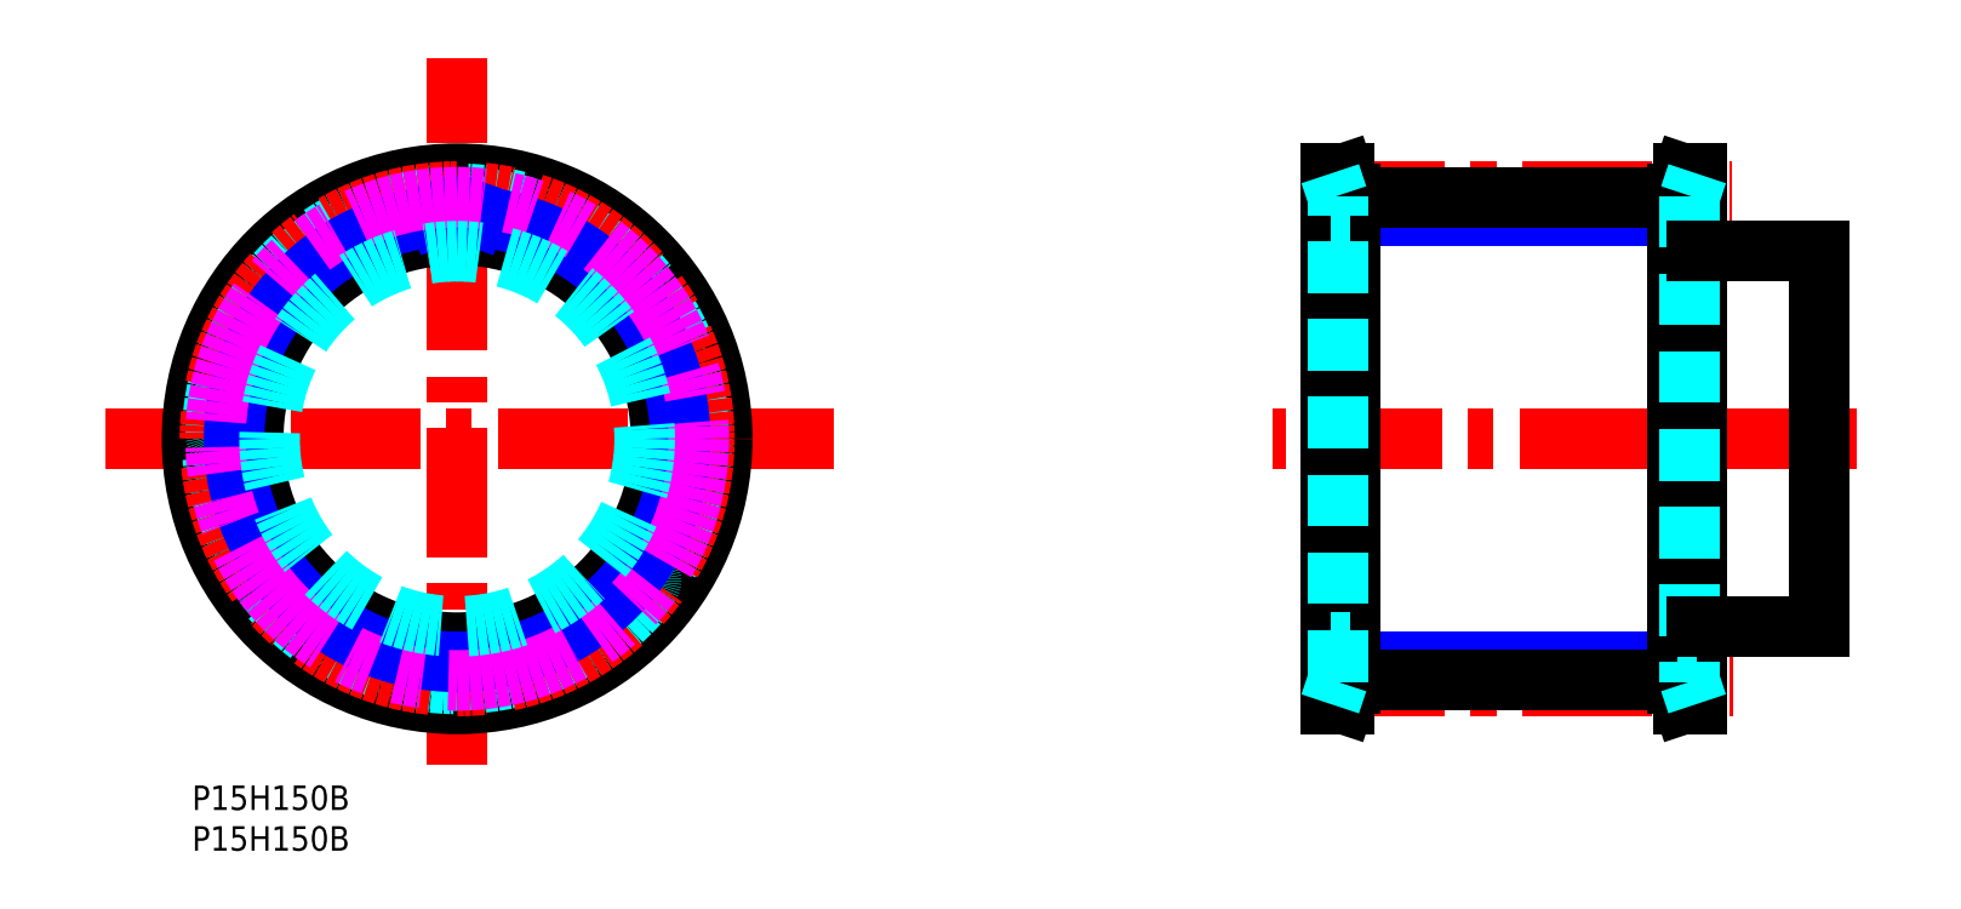
<metadata>
{"format":"dxf","ext":"dxf","renderer":"ezdxf+matplotlib","layout":"modelspace","background":"white","min_lineweight":24,"dpi":150}
</metadata>
<code>
0
SECTION
2
ENTITIES
0
TEXT
8
MSM_PART_NUMBER
10
0
20
-8
30
0
40
3
1
P15H150B
0
TEXT
8
MSM_PART_NUMBER
10
-2e-16
20
-3.012
30
0
40
3
1
P15H150B
0
LINE
8
MSM_NARROW
10
182
20
69.85
30
0
11
142
21
69.85
31
0
0
LINE
8
MSM_CENTER
10
204
20
42.5
30
0
11
132.5
21
42.5
31
0
0
LINE
8
MSM_NARROW
10
182
20
15.15
30
0
11
142
21
15.15
31
0
0
LINE
8
MSM_CENTER
10
137.7
20
72.82
30
0
11
188.9
21
72.82
31
0
0
LINE
8
MSM_CENTER
10
137.7
20
12.18
30
0
11
189
21
12.18
31
0
0
LINE
8
MSM_CONTINUOUS
10
142
20
72.14
30
0
11
182
21
72.14
31
0
0
LINE
8
MSM_CONTINUOUS
10
139.5
20
10
30
0
11
141.2
21
10
31
0
0
LINE
8
MSM_CONTINUOUS
10
141.2
20
75
30
0
11
139.5
21
75
31
0
0
LINE
8
MSM_CONTINUOUS
10
141.2
20
10
30
0
11
142
21
12.45
31
0
0
LINE
8
MSM_CONTINUOUS
10
142
20
72.55
30
0
11
141.2
21
75
31
0
0
LINE
8
MSM_CONTINUOUS
10
184.5
20
75
30
0
11
182.9
21
75
31
0
0
LINE
8
MSM_CONTINUOUS
10
182.9
20
10
30
0
11
184.5
21
10
31
0
0
LINE
8
MSM_CONTINUOUS
10
182.9
20
75
30
0
11
182
21
72.55
31
0
0
LINE
8
MSM_CONTINUOUS
10
182
20
12.45
30
0
11
182.9
21
10
31
0
0
LINE
8
MSM_CONTINUOUS
10
142
20
12.87
30
0
11
182
21
12.87
31
0
0
LINE
8
MSM_CONTINUOUS
10
141.2
20
10
30
0
11
141.2
21
75
31
0
0
LINE
8
MSM_CONTINUOUS
10
139.5
20
10
30
0
11
139.5
21
75
31
0
0
LINE
8
MSM_CONTINUOUS
10
142
20
12.45
30
0
11
142
21
72.55
31
0
0
LINE
8
MSM_CONTINUOUS
10
182.9
20
75
30
0
11
182.9
21
10
31
0
0
LINE
8
MSM_CONTINUOUS
10
184.5
20
75
30
0
11
184.5
21
10
31
0
0
LINE
8
MSM_CONTINUOUS
10
182
20
72.55
30
0
11
182
21
12.45
31
0
0
LINE
8
MSM_DASHED
10
140.4
20
12.71
30
0
11
140.4
21
72.29
31
0
0
LINE
8
MSM_DASHED
10
183.6
20
72.29
30
0
11
183.6
21
12.71
31
0
0
LINE
8
MSM_DASHED
10
139.5
20
10
30
0
11
140.4
21
12.71
31
0
0
LINE
8
MSM_DASHED
10
140.4
20
72.29
30
0
11
139.5
21
75
31
0
0
LINE
8
MSM_DASHED
10
184.5
20
75
30
0
11
183.6
21
72.29
31
0
0
LINE
8
MSM_DASHED
10
183.6
20
12.71
30
0
11
184.5
21
10
31
0
0
LINE
8
MSM_DASHED
10
182
20
17.5
30
0
11
184.5
21
17.5
31
0
0
LINE
8
MSM_DASHED
10
184.5
20
67.5
30
0
11
182
21
67.5
31
0
0
LINE
8
MSM_DASHED
10
139.5
20
17.5
30
0
11
142
21
17.5
31
0
0
LINE
8
MSM_DASHED
10
142
20
67.5
30
0
11
139.5
21
67.5
31
0
0
LINE
8
MSM_CONTINUOUS
10
184.5
20
19.5
30
0
11
199.5
21
19.5
31
0
0
LINE
8
MSM_CONTINUOUS
10
199.5
20
65.5
30
0
11
184.5
21
65.5
31
0
0
LINE
8
MSM_CONTINUOUS
10
199.5
20
19.5
30
0
11
199.5
21
65.5
31
0
0
LINE
8
MSM_CENTER
10
32.5
20
2.528
30
0
11
32.5
21
89.21
31
0
0
LINE
8
MSM_CENTER
10
78.76
20
42.5
30
0
11
-10.59
21
42.5
31
0
0
CIRCLE
8
MSM_CONTINUOUS
10
32.5
20
42.5
30
0
40
29.79
0
CIRCLE
8
MSM_CONTINUOUS
10
32.5
20
42.5
30
0
40
32.5
0
CIRCLE
8
MSM_CONTINUOUS
10
32.5
20
42.5
30
0
40
25
0
CIRCLE
8
MSM_DASHED
10
32.5
20
42.5
30
0
40
30.05
0
ARC
8
MSM_DASHED
10
32.5
20
42.5
30
0
40
29.64
50
49.11
51
58.89
0
ARC
8
MSM_DASHED
10
51.37
20
64.3
30
0
40
0.8
50
332
51
49.11
0
LINE
8
MSM_DASHED
10
51.55
20
62.92
30
0
11
52.08
21
63.92
31
0
0
ARC
8
MSM_DASHED
10
52.25
20
62.55
30
0
40
0.8
50
152
51
225.4
0
ARC
8
MSM_DASHED
10
32.5
20
42.5
30
0
40
27.34
50
38.58
51
45.42
0
ARC
8
MSM_DASHED
10
54.5
20
60.05
30
0
40
0.8
50
218.6
51
292
0
LINE
8
MSM_DASHED
10
55.85
20
59.73
30
0
11
54.8
21
59.31
31
0
0
ARC
8
MSM_DASHED
10
56.15
20
58.99
30
0
40
0.8
50
34.89
51
112
0
ARC
8
MSM_DASHED
10
32.5
20
42.5
30
0
40
29.64
50
25.11
51
34.89
0
ARC
8
MSM_DASHED
10
58.61
20
54.74
30
0
40
0.8
50
308
51
25.11
0
LINE
8
MSM_DASHED
10
58.21
20
53.41
30
0
11
59.1
21
54.11
31
0
0
ARC
8
MSM_DASHED
10
58.7
20
52.78
30
0
40
0.8
50
128
51
201.4
0
ARC
8
MSM_DASHED
10
32.5
20
42.5
30
0
40
27.34
50
14.58
51
21.42
0
ARC
8
MSM_DASHED
10
59.74
20
49.58
30
0
40
0.8
50
194.6
51
268
0
LINE
8
MSM_DASHED
10
60.84
20
48.75
30
0
11
59.71
21
48.78
31
0
0
ARC
8
MSM_DASHED
10
60.82
20
47.95
30
0
40
0.8
50
10.89
51
88
0
ARC
8
MSM_DASHED
10
32.5
20
42.5
30
0
40
29.64
50
1.114
51
10.89
0
ARC
8
MSM_DASHED
10
61.33
20
43.06
30
0
40
0.8
50
284
51
1.114
0
LINE
8
MSM_DASHED
10
60.42
20
42.01
30
0
11
61.52
21
42.28
31
0
0
ARC
8
MSM_DASHED
10
60.62
20
41.23
30
0
40
0.8
50
104
51
177.4
0
ARC
8
MSM_DASHED
10
32.5
20
42.5
30
0
40
27.34
50
350.6
51
357.4
0
ARC
8
MSM_DASHED
10
60.27
20
37.89
30
0
40
0.8
50
170.6
51
244
0
LINE
8
MSM_DASHED
10
60.93
20
36.68
30
0
11
59.91
21
37.17
31
0
0
ARC
8
MSM_DASHED
10
60.58
20
35.96
30
0
40
0.8
50
346.9
51
64
0
ARC
8
MSM_DASHED
10
32.5
20
42.5
30
0
40
29.64
50
337.1
51
346.9
0
ARC
8
MSM_DASHED
10
59.07
20
31.29
30
0
40
0.8
50
260
51
337.1
0
LINE
8
MSM_DASHED
10
57.81
20
30.69
30
0
11
58.93
21
30.5
31
0
0
ARC
8
MSM_DASHED
10
57.67
20
29.91
30
0
40
0.8
50
80
51
153.4
0
ARC
8
MSM_DASHED
10
32.5
20
42.5
30
0
40
27.34
50
326.6
51
333.4
0
ARC
8
MSM_DASHED
10
55.99
20
27
30
0
40
0.8
50
146.6
51
220
0
LINE
8
MSM_DASHED
10
56.11
20
25.62
30
0
11
55.38
21
26.48
31
0
0
ARC
8
MSM_DASHED
10
55.49
20
25.1
30
0
40
0.8
50
322.9
51
40
0
ARC
8
MSM_DASHED
10
32.5
20
42.5
30
0
40
29.64
50
313.1
51
322.9
0
ARC
8
MSM_DASHED
10
52.21
20
21.45
30
0
40
0.8
50
236
51
313.1
0
LINE
8
MSM_DASHED
10
50.82
20
21.42
30
0
11
51.76
21
20.79
31
0
0
ARC
8
MSM_DASHED
10
50.37
20
20.76
30
0
40
0.8
50
56
51
129.4
0
ARC
8
MSM_DASHED
10
32.5
20
42.5
30
0
40
27.34
50
302.6
51
309.4
0
ARC
8
MSM_DASHED
10
47.65
20
18.78
30
0
40
0.8
50
122.6
51
196
0
LINE
8
MSM_DASHED
10
47.2
20
17.47
30
0
11
46.89
21
18.56
31
0
0
ARC
8
MSM_DASHED
10
46.43
20
17.25
30
0
40
0.8
50
298.9
51
16
0
ARC
8
MSM_DASHED
10
32.5
20
42.5
30
0
40
29.64
50
289.1
51
298.9
0
ARC
8
MSM_DASHED
10
41.94
20
15.25
30
0
40
0.8
50
212
51
289.1
0
LINE
8
MSM_DASHED
10
40.66
20
15.79
30
0
11
41.26
21
14.83
31
0
0
ARC
8
MSM_DASHED
10
39.98
20
15.37
30
0
40
0.8
50
32
51
105.4
0
ARC
8
MSM_DASHED
10
32.5
20
42.5
30
0
40
27.34
50
278.6
51
285.4
0
ARC
8
MSM_DASHED
10
36.7
20
14.67
30
0
40
0.8
50
98.58
51
172
0
LINE
8
MSM_DASHED
10
35.75
20
13.66
30
0
11
35.91
21
14.78
31
0
0
ARC
8
MSM_DASHED
10
34.96
20
13.77
30
0
40
0.8
50
274.9
51
352
0
ARC
8
MSM_DASHED
10
32.5
20
42.5
30
0
40
29.64
50
265.1
51
274.9
0
ARC
8
MSM_DASHED
10
30.04
20
13.77
30
0
40
0.8
50
188
51
265.1
0
LINE
8
MSM_DASHED
10
29.09
20
14.78
30
0
11
29.25
21
13.66
31
0
0
ARC
8
MSM_DASHED
10
28.3
20
14.67
30
0
40
0.8
50
8
51
81.42
0
ARC
8
MSM_DASHED
10
32.5
20
42.5
30
0
40
27.34
50
254.6
51
261.4
0
ARC
8
MSM_DASHED
10
25.02
20
15.37
30
0
40
0.8
50
74.58
51
148
0
LINE
8
MSM_DASHED
10
23.74
20
14.83
30
0
11
24.34
21
15.79
31
0
0
ARC
8
MSM_DASHED
10
23.06
20
15.25
30
0
40
0.8
50
250.9
51
328
0
ARC
8
MSM_DASHED
10
32.5
20
42.5
30
0
40
29.64
50
241.1
51
250.9
0
ARC
8
MSM_DASHED
10
18.57
20
17.25
30
0
40
0.8
50
164
51
241.1
0
LINE
8
MSM_DASHED
10
18.11
20
18.56
30
0
11
17.8
21
17.47
31
0
0
ARC
8
MSM_DASHED
10
17.35
20
18.78
30
0
40
0.8
50
344
51
57.42
0
ARC
8
MSM_DASHED
10
32.5
20
42.5
30
0
40
27.34
50
230.6
51
237.4
0
ARC
8
MSM_DASHED
10
14.63
20
20.76
30
0
40
0.8
50
50.58
51
124
0
LINE
8
MSM_DASHED
10
13.24
20
20.79
30
0
11
14.18
21
21.42
31
0
0
ARC
8
MSM_DASHED
10
12.79
20
21.45
30
0
40
0.8
50
226.9
51
304
0
ARC
8
MSM_DASHED
10
32.5
20
42.5
30
0
40
29.64
50
217.1
51
226.9
0
ARC
8
MSM_DASHED
10
9.506
20
25.1
30
0
40
0.8
50
140
51
217.1
0
LINE
8
MSM_DASHED
10
9.622
20
26.48
30
0
11
8.893
21
25.62
31
0
0
ARC
8
MSM_DASHED
10
9.009
20
27
30
0
40
0.8
50
320
51
33.42
0
ARC
8
MSM_DASHED
10
32.5
20
42.5
30
0
40
27.34
50
206.6
51
213.4
0
ARC
8
MSM_DASHED
10
7.329
20
29.91
30
0
40
0.8
50
26.58
51
100
0
LINE
8
MSM_DASHED
10
6.074
20
30.5
30
0
11
7.19
21
30.69
31
0
0
ARC
8
MSM_DASHED
10
5.935
20
31.29
30
0
40
0.8
50
202.9
51
280
0
ARC
8
MSM_DASHED
10
32.5
20
42.5
30
0
40
29.64
50
193.1
51
202.9
0
ARC
8
MSM_DASHED
10
4.417
20
35.96
30
0
40
0.8
50
116
51
193.1
0
LINE
8
MSM_DASHED
10
5.085
20
37.17
30
0
11
4.066
21
36.68
31
0
0
ARC
8
MSM_DASHED
10
4.735
20
37.89
30
0
40
0.8
50
296
51
9.421
0
ARC
8
MSM_DASHED
10
32.5
20
42.5
30
0
40
27.34
50
182.6
51
189.4
0
ARC
8
MSM_DASHED
10
4.384
20
41.23
30
0
40
0.8
50
2.579
51
76
0
LINE
8
MSM_DASHED
10
3.477
20
42.28
30
0
11
4.577
21
42.01
31
0
0
ARC
8
MSM_DASHED
10
3.67
20
43.06
30
0
40
0.8
50
178.9
51
256
0
ARC
8
MSM_DASHED
10
4.184
20
47.95
30
0
40
0.8
50
92
51
169.1
0
LINE
8
MSM_DASHED
10
5.289
20
48.78
30
0
11
4.156
21
48.75
31
0
0
ARC
8
MSM_DASHED
10
5.261
20
49.58
30
0
40
0.8
50
272
51
345.4
0
ARC
8
MSM_DASHED
10
32.5
20
42.5
30
0
40
27.34
50
158.6
51
165.4
0
ARC
8
MSM_DASHED
10
6.299
20
52.78
30
0
40
0.8
50
338.6
51
52
0
LINE
8
MSM_DASHED
10
5.898
20
54.11
30
0
11
6.792
21
53.41
31
0
0
ARC
8
MSM_DASHED
10
6.391
20
54.74
30
0
40
0.8
50
154.9
51
232
0
ARC
8
MSM_DASHED
10
32.5
20
42.5
30
0
40
29.64
50
145.1
51
154.9
0
ARC
8
MSM_DASHED
10
8.847
20
58.99
30
0
40
0.8
50
68
51
145.1
0
LINE
8
MSM_DASHED
10
10.2
20
59.31
30
0
11
9.147
21
59.73
31
0
0
ARC
8
MSM_DASHED
10
10.5
20
60.05
30
0
40
0.8
50
248
51
321.4
0
ARC
8
MSM_DASHED
10
32.5
20
42.5
30
0
40
27.34
50
134.6
51
141.4
0
ARC
8
MSM_DASHED
10
12.75
20
62.55
30
0
40
0.8
50
314.6
51
28
0
LINE
8
MSM_DASHED
10
12.92
20
63.92
30
0
11
13.45
21
62.92
31
0
0
ARC
8
MSM_DASHED
10
13.63
20
64.3
30
0
40
0.8
50
130.9
51
208
0
ARC
8
MSM_DASHED
10
32.5
20
42.5
30
0
40
29.64
50
121.1
51
130.9
0
ARC
8
MSM_DASHED
10
17.6
20
67.19
30
0
40
0.8
50
44
51
121.1
0
LINE
8
MSM_DASHED
10
18.96
20
66.93
30
0
11
18.18
21
67.74
31
0
0
ARC
8
MSM_DASHED
10
19.54
20
67.48
30
0
40
0.8
50
224
51
297.4
0
ARC
8
MSM_DASHED
10
32.5
20
42.5
30
0
40
27.34
50
110.6
51
117.4
0
ARC
8
MSM_DASHED
10
22.61
20
68.85
30
0
40
0.8
50
290.6
51
4
0
LINE
8
MSM_DASHED
10
23.33
20
70.04
30
0
11
23.41
21
68.9
31
0
0
ARC
8
MSM_DASHED
10
24.12
20
70.09
30
0
40
0.8
50
106.9
51
184
0
ARC
8
MSM_DASHED
10
32.5
20
42.5
30
0
40
29.64
50
97.11
51
106.9
0
ARC
8
MSM_DASHED
10
28.93
20
71.11
30
0
40
0.8
50
20
51
97.11
0
LINE
8
MSM_DASHED
10
30.07
20
70.32
30
0
11
29.68
21
71.39
31
0
0
ARC
8
MSM_DASHED
10
30.82
20
70.59
30
0
40
0.8
50
200
51
273.4
0
ARC
8
MSM_DASHED
10
32.5
20
42.5
30
0
40
27.34
50
86.58
51
93.42
0
ARC
8
MSM_DASHED
10
34.18
20
70.59
30
0
40
0.8
50
266.6
51
340
0
LINE
8
MSM_DASHED
10
35.32
20
71.39
30
0
11
34.93
21
70.32
31
0
0
ARC
8
MSM_DASHED
10
36.07
20
71.11
30
0
40
0.8
50
82.89
51
160
0
ARC
8
MSM_DASHED
10
32.5
20
42.5
30
0
40
29.64
50
73.11
51
82.89
0
ARC
8
MSM_DASHED
10
40.88
20
70.09
30
0
40
0.8
50
356
51
73.11
0
LINE
8
MSM_DASHED
10
41.59
20
68.9
30
0
11
41.67
21
70.04
31
0
0
ARC
8
MSM_DASHED
10
42.39
20
68.85
30
0
40
0.8
50
176
51
249.4
0
ARC
8
MSM_DASHED
10
32.5
20
42.5
30
0
40
27.34
50
62.58
51
69.42
0
ARC
8
MSM_DASHED
10
45.46
20
67.48
30
0
40
0.8
50
242.6
51
316
0
LINE
8
MSM_DASHED
10
46.82
20
67.74
30
0
11
46.04
21
66.93
31
0
0
ARC
8
MSM_DASHED
10
47.4
20
67.19
30
0
40
0.8
50
58.89
51
136
0
ARC
8
MSM_DASHED
10
32.5
20
42.5
30
0
40
29.64
50
169.1
51
178.9
0
CIRCLE
8
MSM_CENTER
10
32.5
20
42.5
30
0
40
30.32
0
CIRCLE
8
MSM_NARROW
10
32.5
20
42.5
30
0
40
27.34
0
LINE
8
MSM_NARROW
10
30.07
20
70.32
30
0
11
30.27
21
69.75
31
0
0
LINE
8
MSM_NARROW
10
34.93
20
70.32
30
0
11
34.73
21
69.75
31
0
0
CIRCLE
8
MSM_IMAGINARY
10
32.5
20
42.5
30
0
40
29.64
0
CIRCLE
8
MSM_DASHED
10
32.5
20
42.5
30
0
40
23
0
VIEWPORT
8
0
10
143.4
20
99.96
30
0
40
429.7
41
222.2
68
     1
69
     1
0
VIEWPORT
8
MSM_DIMENSION
10
143.4
20
99.96
30
0
40
229.5
41
159.9
68
     2
69
     2
0
ENDSEC
0
EOF

</code>
